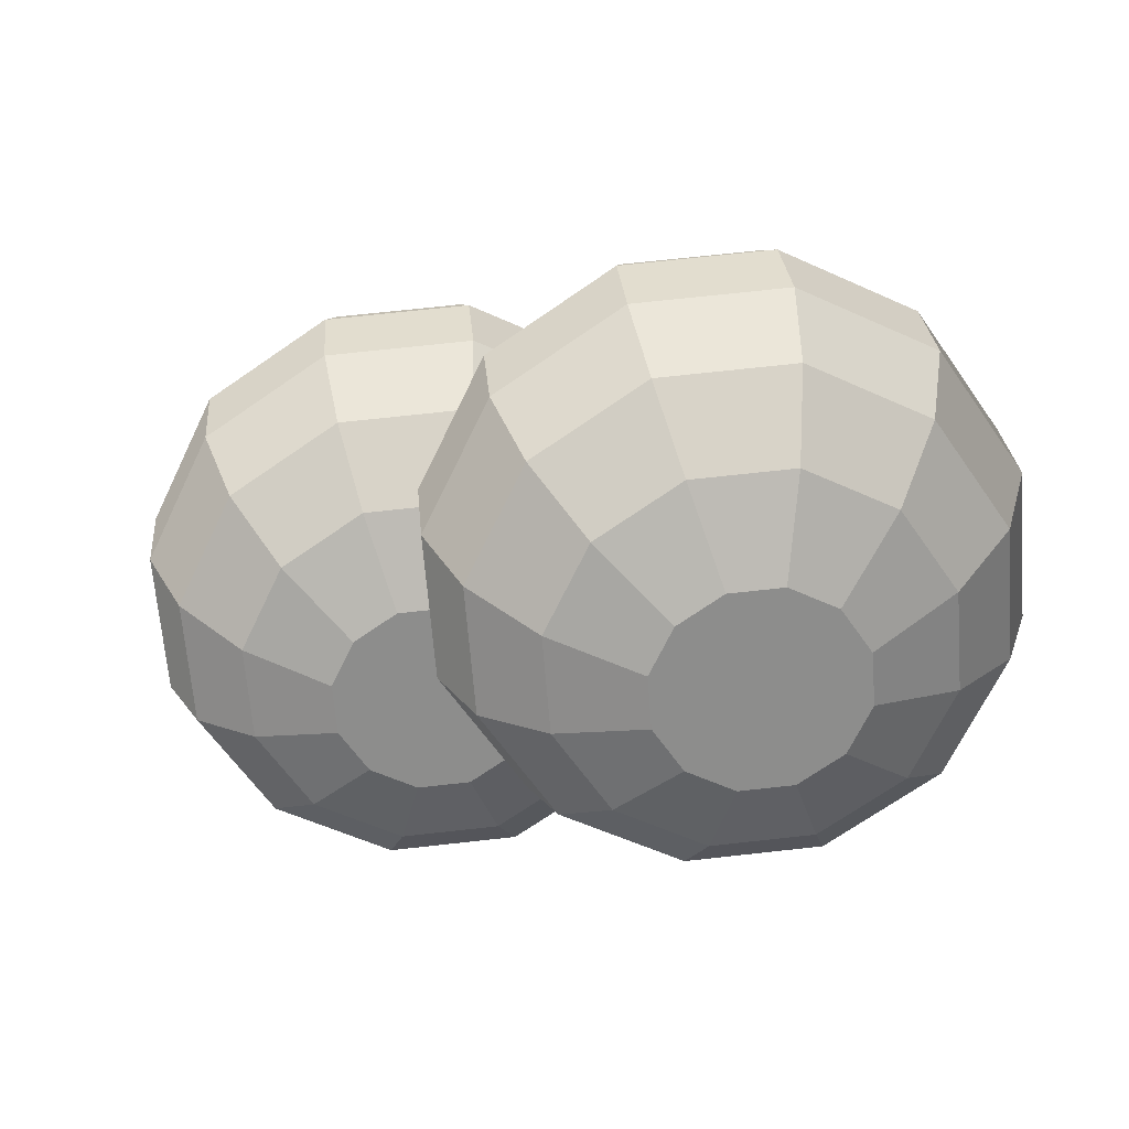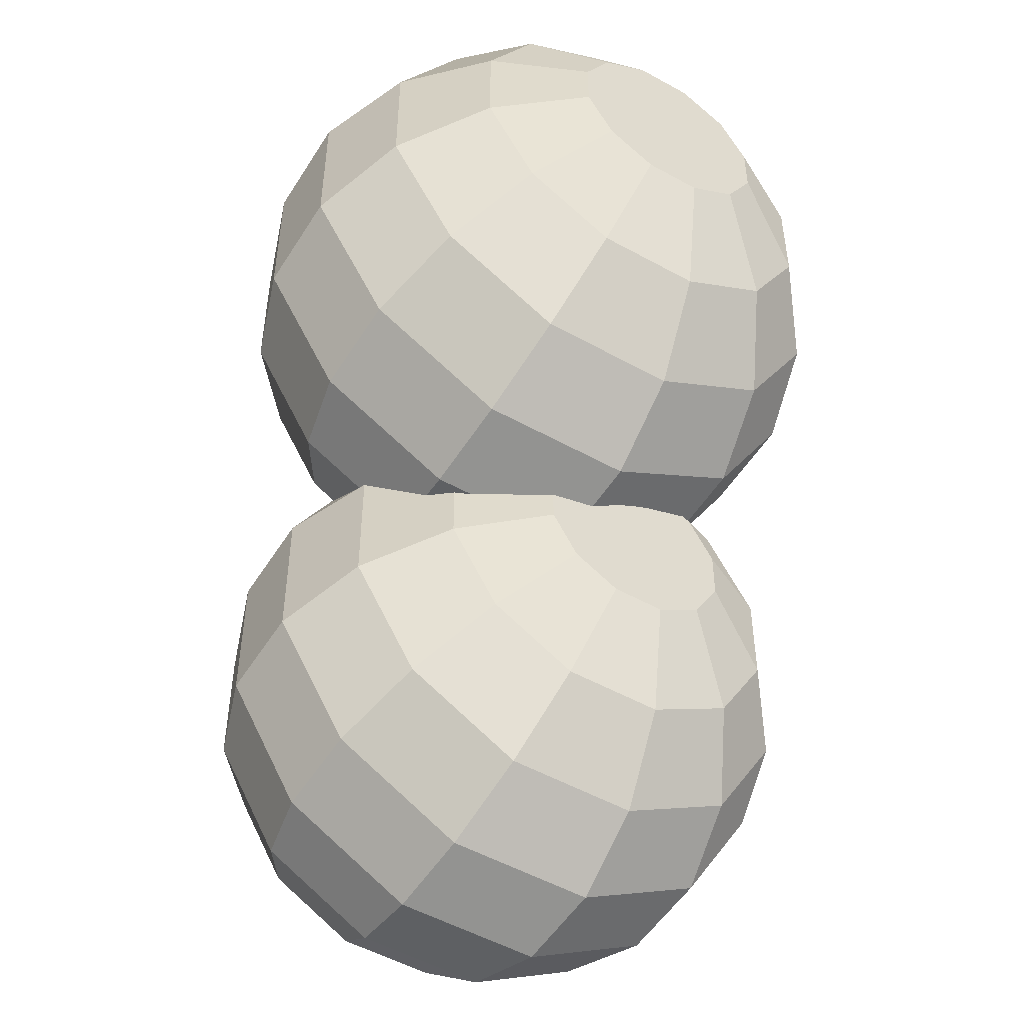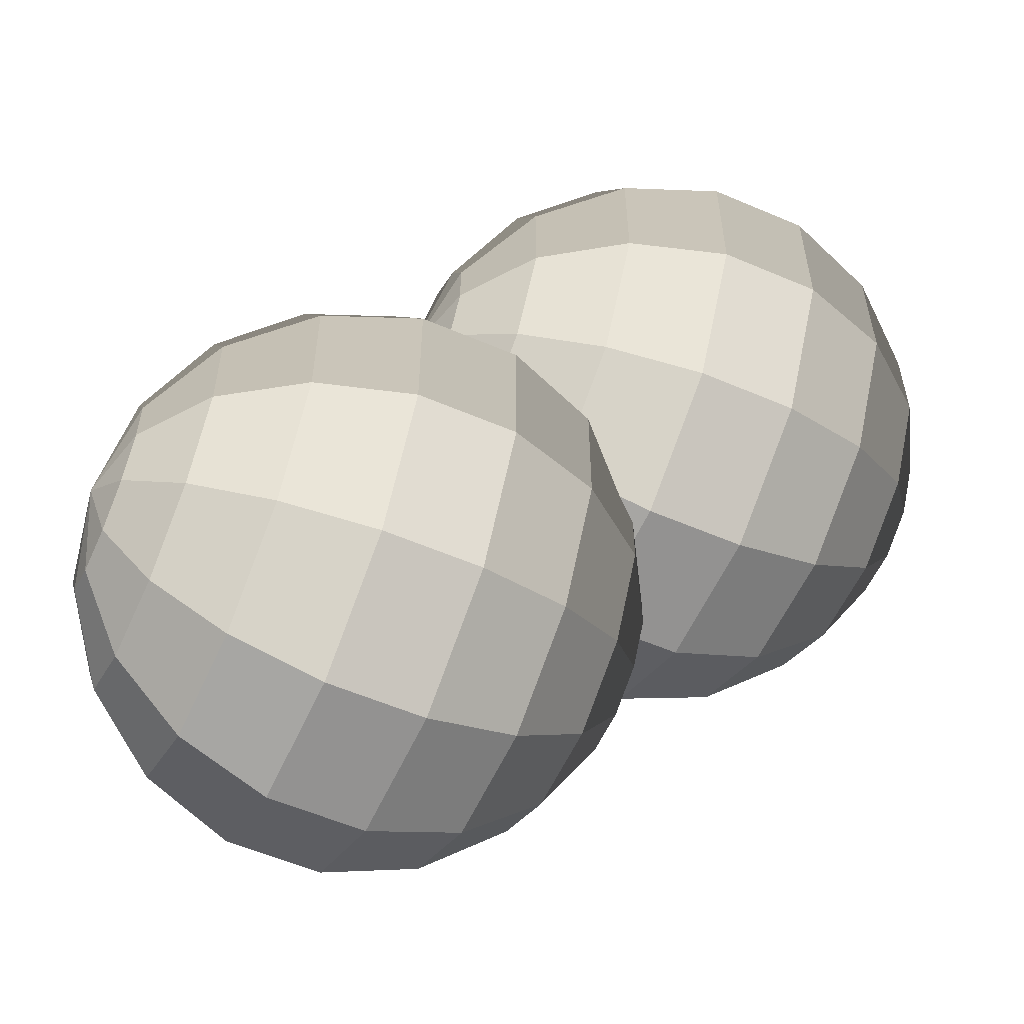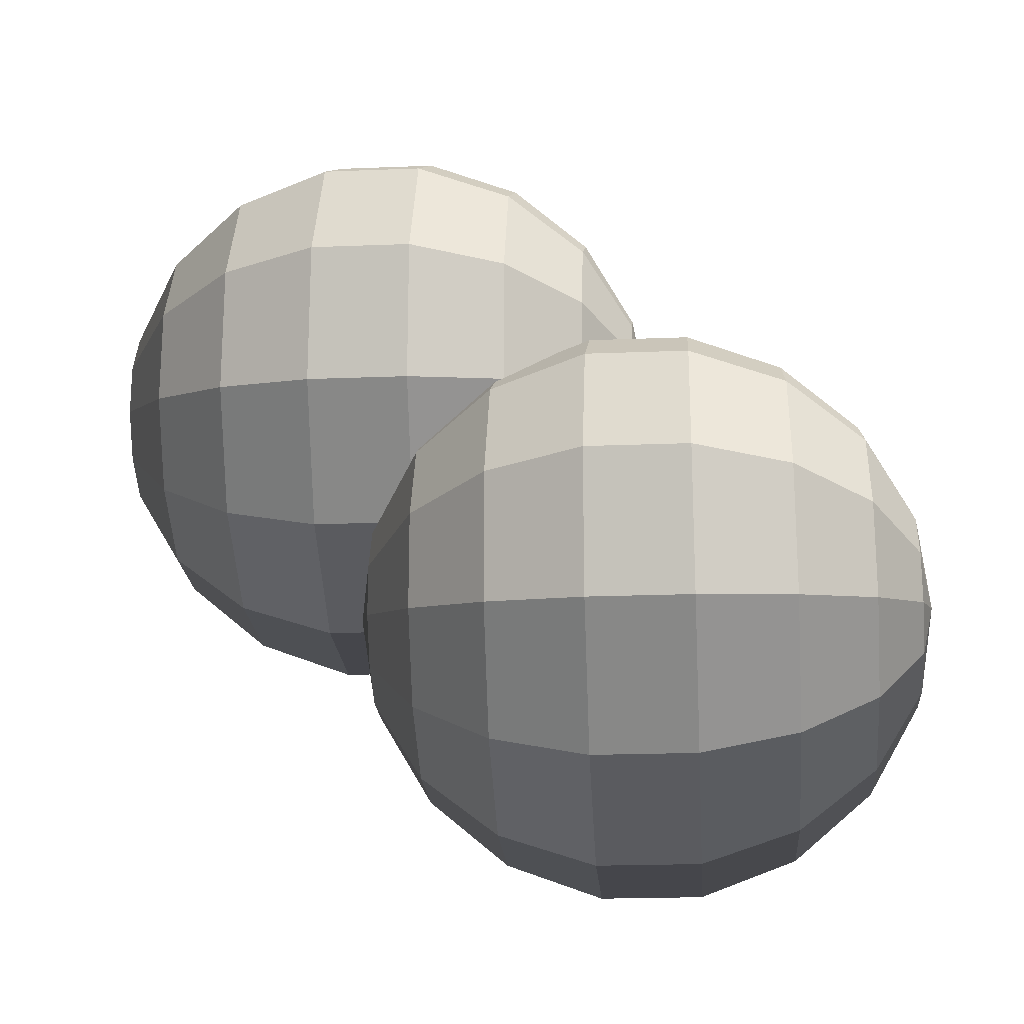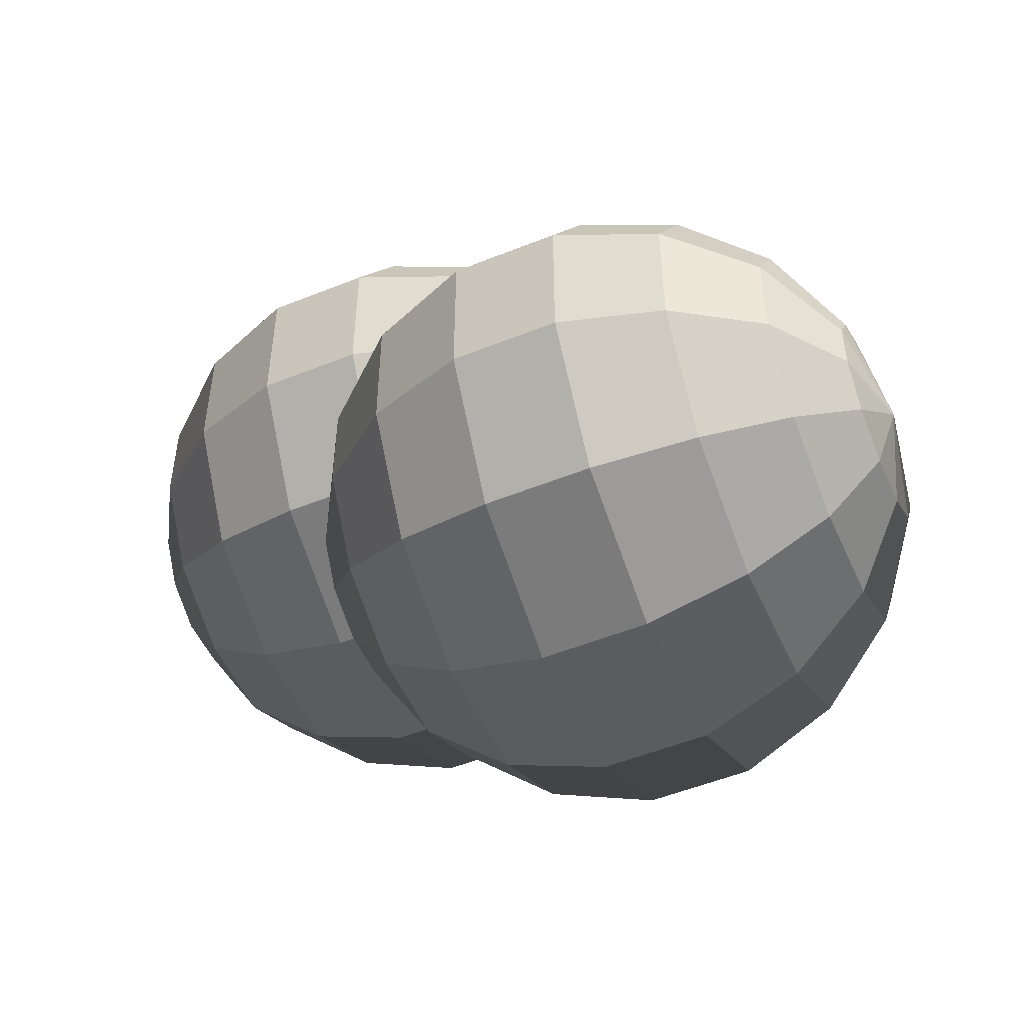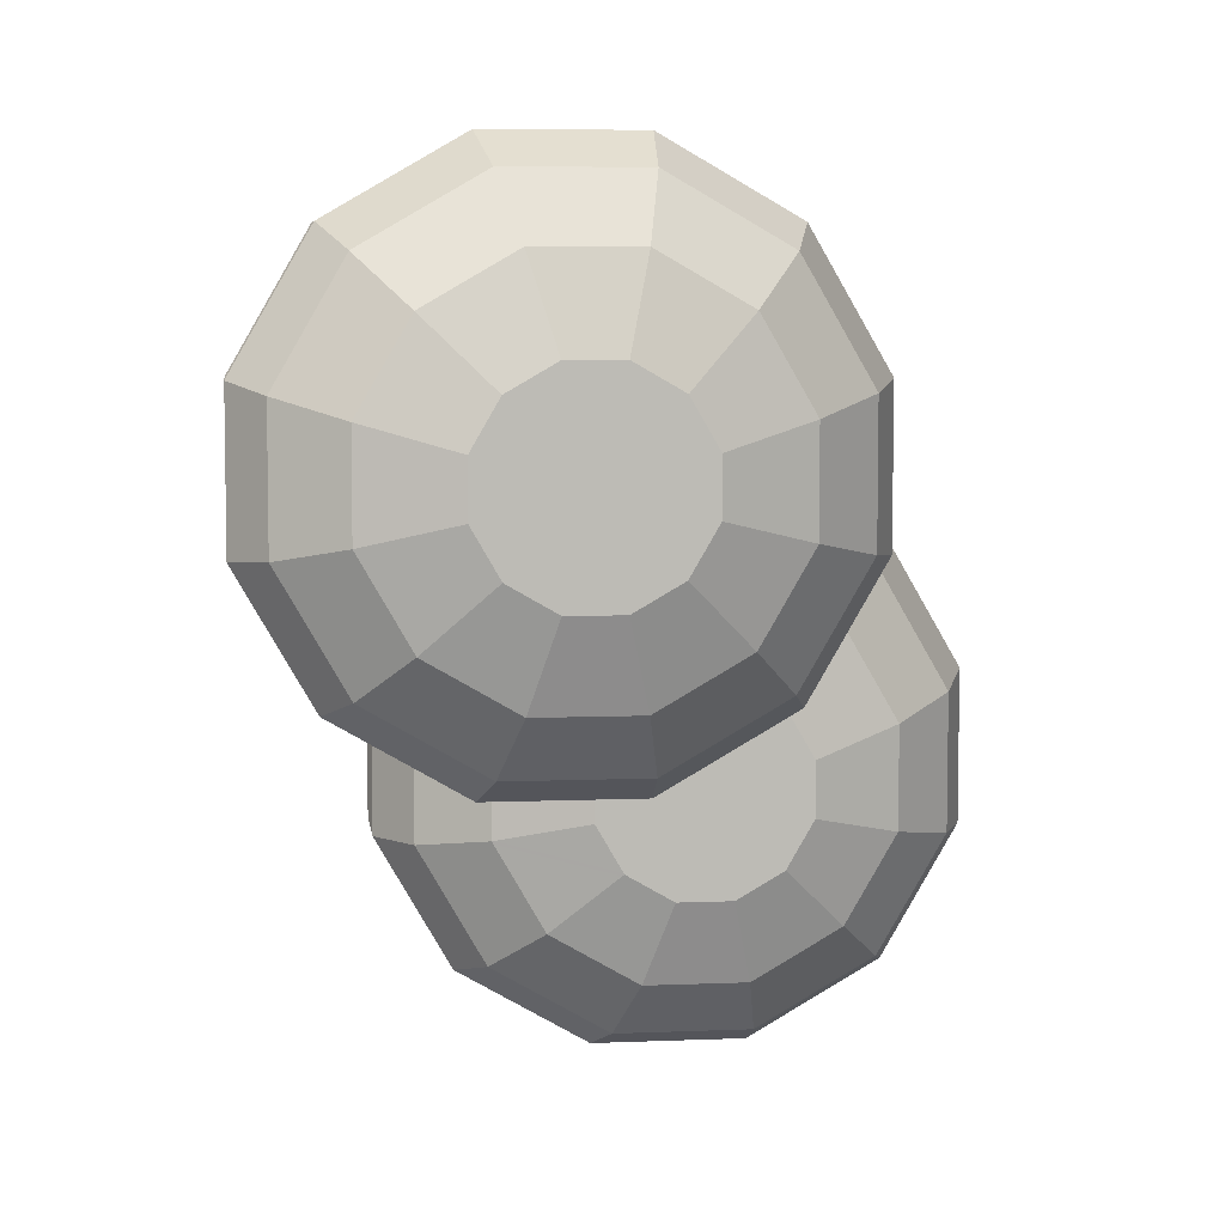
<metadata>
{"format":"obj","ext":"obj","renderer":"f3d","projection":"perspective","resolution":1024,"background":"white","views":[{"elev":71.0,"azim":-96.3,"up":"+Y"},{"elev":-51.5,"azim":-166.1,"up":"+Z"},{"elev":-56.9,"azim":110.9,"up":"+Z"},{"elev":-21.0,"azim":-40.9,"up":"+Z"},{"elev":-51.7,"azim":-21.4,"up":"+Z"},{"elev":6.5,"azim":-142.1,"up":"+Z"}]}
</metadata>
<code>
o bubbles12_group1275497632
v -0.9514 1.085 -0.8684
v -0.9461 1.09 -0.8815
v -0.9697 1.074 -0.8891
v -0.9461 1.09 -0.8967
v -0.9514 1.085 -0.9098
v -0.9607 1.076 -0.9174
v -0.9714 1.065 -0.9174
v -0.9807 1.056 -0.9098
v -0.9861 1.05 -0.8967
v -0.9861 1.05 -0.8815
v -0.9807 1.056 -0.8684
v -0.9714 1.065 -0.8608
v -0.9607 1.076 -0.8608
v -0.928 1.087 -0.8502
v -0.918 1.097 -0.8749
v -0.918 1.097 -0.9033
v -0.928 1.087 -0.928
v -0.9455 1.07 -0.9423
v -0.9656 1.05 -0.9423
v -0.9831 1.032 -0.928
v -0.9931 1.022 -0.9033
v -0.9931 1.022 -0.8749
v -0.9831 1.032 -0.8502
v -0.9656 1.05 -0.836
v -0.9455 1.07 -0.836
v -0.9024 1.081 -0.8367
v -0.8888 1.094 -0.8699
v -0.8888 1.094 -0.9083
v -0.9024 1.081 -0.9415
v -0.9259 1.057 -0.9607
v -0.953 1.03 -0.9607
v -0.9765 1.007 -0.9415
v -0.9901 0.993 -0.9083
v -0.9901 0.993 -0.8699
v -0.9765 1.007 -0.8367
v -0.953 1.03 -0.8175
v -0.9259 1.057 -0.8175
v -0.8775 1.066 -0.8295
v -0.8621 1.081 -0.8673
v -0.8621 1.081 -0.9109
v -0.8775 1.066 -0.9487
v -0.9043 1.039 -0.9705
v -0.9351 1.008 -0.9705
v -0.9618 0.9817 -0.9487
v -0.9773 0.9663 -0.9109
v -0.9773 0.9663 -0.8673
v -0.9618 0.9817 -0.8295
v -0.9351 1.008 -0.8077
v -0.9043 1.039 -0.8077
v -0.8565 1.045 -0.8295
v -0.8411 1.06 -0.8673
v -0.8411 1.06 -0.9109
v -0.8565 1.045 -0.9487
v -0.8832 1.018 -0.9705
v -0.9141 0.9874 -0.9705
v -0.9408 0.9607 -0.9487
v -0.9563 0.9452 -0.9109
v -0.9563 0.9452 -0.8673
v -0.9408 0.9607 -0.8295
v -0.9141 0.9874 -0.8077
v -0.8832 1.018 -0.8077
v -0.8419 1.02 -0.8367
v -0.8283 1.034 -0.8699
v -0.8283 1.034 -0.9083
v -0.8419 1.02 -0.9415
v -0.8654 0.9966 -0.9607
v -0.8925 0.9695 -0.9607
v -0.916 0.946 -0.9415
v -0.9296 0.9324 -0.9083
v -0.9296 0.9324 -0.8699
v -0.916 0.946 -0.8367
v -0.8925 0.9695 -0.8175
v -0.8654 0.9966 -0.8175
v -0.8353 0.9945 -0.8502
v -0.8252 1.005 -0.8749
v -0.8252 1.005 -0.9033
v -0.8353 0.9945 -0.928
v -0.8527 0.977 -0.9423
v -0.8729 0.9569 -0.9423
v -0.8903 0.9394 -0.928
v -0.9004 0.9294 -0.9033
v -0.9004 0.9294 -0.8749
v -0.8903 0.9394 -0.8502
v -0.8729 0.9569 -0.836
v -0.8527 0.977 -0.836
v -0.8377 0.9711 -0.8684
v -0.8323 0.9764 -0.8815
v -0.8323 0.9764 -0.8967
v -0.8377 0.9711 -0.9098
v -0.8469 0.9618 -0.9174
v -0.8577 0.9511 -0.9174
v -0.8669 0.9418 -0.9098
v -0.8723 0.9364 -0.8967
v -0.8723 0.9364 -0.8815
v -0.8669 0.9418 -0.8684
v -0.8577 0.9511 -0.8608
v -0.8469 0.9618 -0.8608
v -0.8487 0.9528 -0.8891
v -0.9834 1.17 -0.7852
v -0.978 1.176 -0.7983
v -1.002 1.159 -0.8059
v -0.978 1.176 -0.8135
v -0.9834 1.17 -0.8266
v -0.9927 1.161 -0.8342
v -1.003 1.15 -0.8342
v -1.013 1.141 -0.8266
v -1.018 1.136 -0.8135
v -1.018 1.136 -0.7983
v -1.013 1.141 -0.7852
v -1.003 1.15 -0.7776
v -0.9927 1.161 -0.7776
v -0.96 1.173 -0.767
v -0.9499 1.183 -0.7916
v -0.9499 1.183 -0.8201
v -0.96 1.173 -0.8448
v -0.9774 1.155 -0.859
v -0.9976 1.135 -0.859
v -1.015 1.118 -0.8448
v -1.025 1.108 -0.8201
v -1.025 1.108 -0.7916
v -1.015 1.118 -0.767
v -0.9976 1.135 -0.7527
v -0.9774 1.155 -0.7527
v -0.9343 1.166 -0.7535
v -0.9208 1.18 -0.7867
v -0.9208 1.18 -0.8251
v -0.9343 1.166 -0.8583
v -0.9578 1.143 -0.8775
v -0.985 1.115 -0.8775
v -1.008 1.092 -0.8583
v -1.022 1.078 -0.8251
v -1.022 1.078 -0.7867
v -1.008 1.092 -0.7535
v -0.985 1.115 -0.7343
v -0.9578 1.143 -0.7343
v -0.9095 1.151 -0.7463
v -0.8941 1.167 -0.7841
v -0.8941 1.167 -0.8277
v -0.9095 1.151 -0.8655
v -0.9362 1.125 -0.8873
v -0.9671 1.094 -0.8873
v -0.9938 1.067 -0.8655
v -1.009 1.052 -0.8277
v -1.009 1.052 -0.7841
v -0.9938 1.067 -0.7463
v -0.9671 1.094 -0.7244
v -0.9362 1.125 -0.7244
v -0.8885 1.13 -0.7463
v -0.873 1.146 -0.7841
v -0.873 1.146 -0.8277
v -0.8885 1.13 -0.8655
v -0.9152 1.104 -0.8873
v -0.946 1.073 -0.8873
v -0.9728 1.046 -0.8655
v -0.9882 1.031 -0.8277
v -0.9882 1.031 -0.7841
v -0.9728 1.046 -0.7463
v -0.946 1.073 -0.7244
v -0.9152 1.104 -0.7244
v -0.8738 1.106 -0.7535
v -0.8602 1.119 -0.7867
v -0.8602 1.119 -0.8251
v -0.8738 1.106 -0.8583
v -0.8973 1.082 -0.8775
v -0.9244 1.055 -0.8775
v -0.9479 1.031 -0.8583
v -0.9615 1.018 -0.8251
v -0.9615 1.018 -0.7867
v -0.9479 1.031 -0.7535
v -0.9244 1.055 -0.7343
v -0.8973 1.082 -0.7343
v -0.8672 1.08 -0.767
v -0.8572 1.09 -0.7916
v -0.8572 1.09 -0.8201
v -0.8672 1.08 -0.8448
v -0.8847 1.062 -0.859
v -0.9048 1.042 -0.859
v -0.9223 1.025 -0.8448
v -0.9323 1.015 -0.8201
v -0.9323 1.015 -0.7916
v -0.9223 1.025 -0.767
v -0.9048 1.042 -0.7527
v -0.8847 1.062 -0.7527
v -0.8696 1.057 -0.7852
v -0.8642 1.062 -0.7983
v -0.8642 1.062 -0.8135
v -0.8696 1.057 -0.8266
v -0.8789 1.047 -0.8342
v -0.8896 1.037 -0.8342
v -0.8989 1.027 -0.8266
v -0.9042 1.022 -0.8135
v -0.9042 1.022 -0.7983
v -0.8989 1.027 -0.7852
v -0.8896 1.037 -0.7776
v -0.8789 1.047 -0.7776
v -0.8806 1.038 -0.8059
f 1 2 3
f 2 4 3
f 4 5 3
f 5 6 3
f 6 7 3
f 7 8 3
f 8 9 3
f 9 10 3
f 10 11 3
f 11 12 3
f 12 13 3
f 13 1 3
f 14 15 2 1
f 15 16 4 2
f 16 17 5 4
f 17 18 6 5
f 18 19 7 6
f 19 20 8 7
f 20 21 9 8
f 21 22 10 9
f 22 23 11 10
f 23 24 12 11
f 24 25 13 12
f 25 14 1 13
f 26 27 15 14
f 27 28 16 15
f 28 29 17 16
f 29 30 18 17
f 30 31 19 18
f 31 32 20 19
f 32 33 21 20
f 33 34 22 21
f 34 35 23 22
f 35 36 24 23
f 36 37 25 24
f 37 26 14 25
f 38 39 27 26
f 39 40 28 27
f 40 41 29 28
f 41 42 30 29
f 42 43 31 30
f 43 44 32 31
f 44 45 33 32
f 45 46 34 33
f 46 47 35 34
f 47 48 36 35
f 48 49 37 36
f 49 38 26 37
f 50 51 39 38
f 51 52 40 39
f 52 53 41 40
f 53 54 42 41
f 54 55 43 42
f 55 56 44 43
f 56 57 45 44
f 57 58 46 45
f 58 59 47 46
f 59 60 48 47
f 60 61 49 48
f 61 50 38 49
f 62 63 51 50
f 63 64 52 51
f 64 65 53 52
f 65 66 54 53
f 66 67 55 54
f 67 68 56 55
f 68 69 57 56
f 69 70 58 57
f 70 71 59 58
f 71 72 60 59
f 72 73 61 60
f 73 62 50 61
f 74 75 63 62
f 75 76 64 63
f 76 77 65 64
f 77 78 66 65
f 78 79 67 66
f 79 80 68 67
f 80 81 69 68
f 81 82 70 69
f 82 83 71 70
f 83 84 72 71
f 84 85 73 72
f 85 74 62 73
f 86 87 75 74
f 87 88 76 75
f 88 89 77 76
f 89 90 78 77
f 90 91 79 78
f 91 92 80 79
f 92 93 81 80
f 93 94 82 81
f 94 95 83 82
f 95 96 84 83
f 96 97 85 84
f 97 86 74 85
f 98 87 86
f 98 88 87
f 98 89 88
f 98 90 89
f 98 91 90
f 98 92 91
f 98 93 92
f 98 94 93
f 98 95 94
f 98 96 95
f 98 97 96
f 98 86 97
f 99 100 101
f 100 102 101
f 102 103 101
f 103 104 101
f 104 105 101
f 105 106 101
f 106 107 101
f 107 108 101
f 108 109 101
f 109 110 101
f 110 111 101
f 111 99 101
f 112 113 100 99
f 113 114 102 100
f 114 115 103 102
f 115 116 104 103
f 116 117 105 104
f 117 118 106 105
f 118 119 107 106
f 119 120 108 107
f 120 121 109 108
f 121 122 110 109
f 122 123 111 110
f 123 112 99 111
f 124 125 113 112
f 125 126 114 113
f 126 127 115 114
f 127 128 116 115
f 128 129 117 116
f 129 130 118 117
f 130 131 119 118
f 131 132 120 119
f 132 133 121 120
f 133 134 122 121
f 134 135 123 122
f 135 124 112 123
f 136 137 125 124
f 137 138 126 125
f 138 139 127 126
f 139 140 128 127
f 140 141 129 128
f 141 142 130 129
f 142 143 131 130
f 143 144 132 131
f 144 145 133 132
f 145 146 134 133
f 146 147 135 134
f 147 136 124 135
f 148 149 137 136
f 149 150 138 137
f 150 151 139 138
f 151 152 140 139
f 152 153 141 140
f 153 154 142 141
f 154 155 143 142
f 155 156 144 143
f 156 157 145 144
f 157 158 146 145
f 158 159 147 146
f 159 148 136 147
f 160 161 149 148
f 161 162 150 149
f 162 163 151 150
f 163 164 152 151
f 164 165 153 152
f 165 166 154 153
f 166 167 155 154
f 167 168 156 155
f 168 169 157 156
f 169 170 158 157
f 170 171 159 158
f 171 160 148 159
f 172 173 161 160
f 173 174 162 161
f 174 175 163 162
f 175 176 164 163
f 176 177 165 164
f 177 178 166 165
f 178 179 167 166
f 179 180 168 167
f 180 181 169 168
f 181 182 170 169
f 182 183 171 170
f 183 172 160 171
f 184 185 173 172
f 185 186 174 173
f 186 187 175 174
f 187 188 176 175
f 188 189 177 176
f 189 190 178 177
f 190 191 179 178
f 191 192 180 179
f 192 193 181 180
f 193 194 182 181
f 194 195 183 182
f 195 184 172 183
f 196 185 184
f 196 186 185
f 196 187 186
f 196 188 187
f 196 189 188
f 196 190 189
f 196 191 190
f 196 192 191
f 196 193 192
f 196 194 193
f 196 195 194
f 196 184 195

</code>
